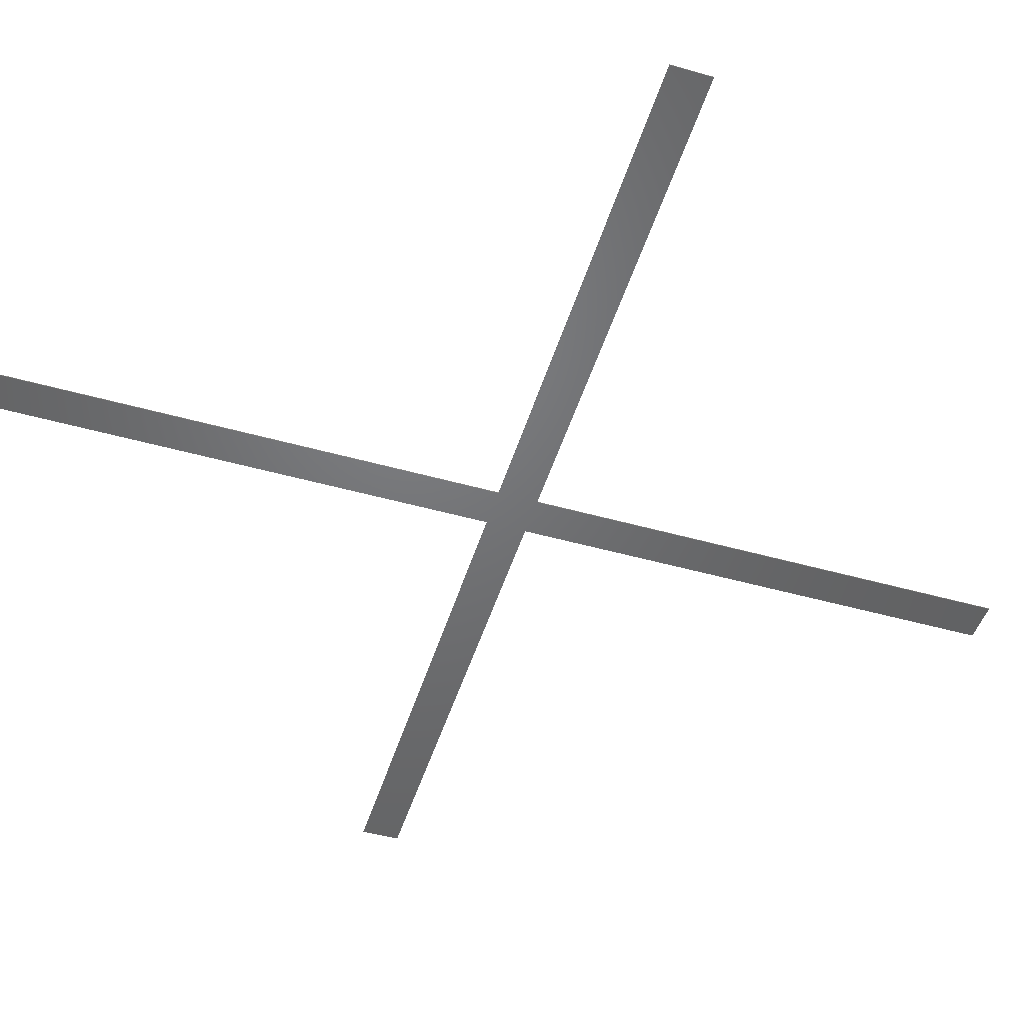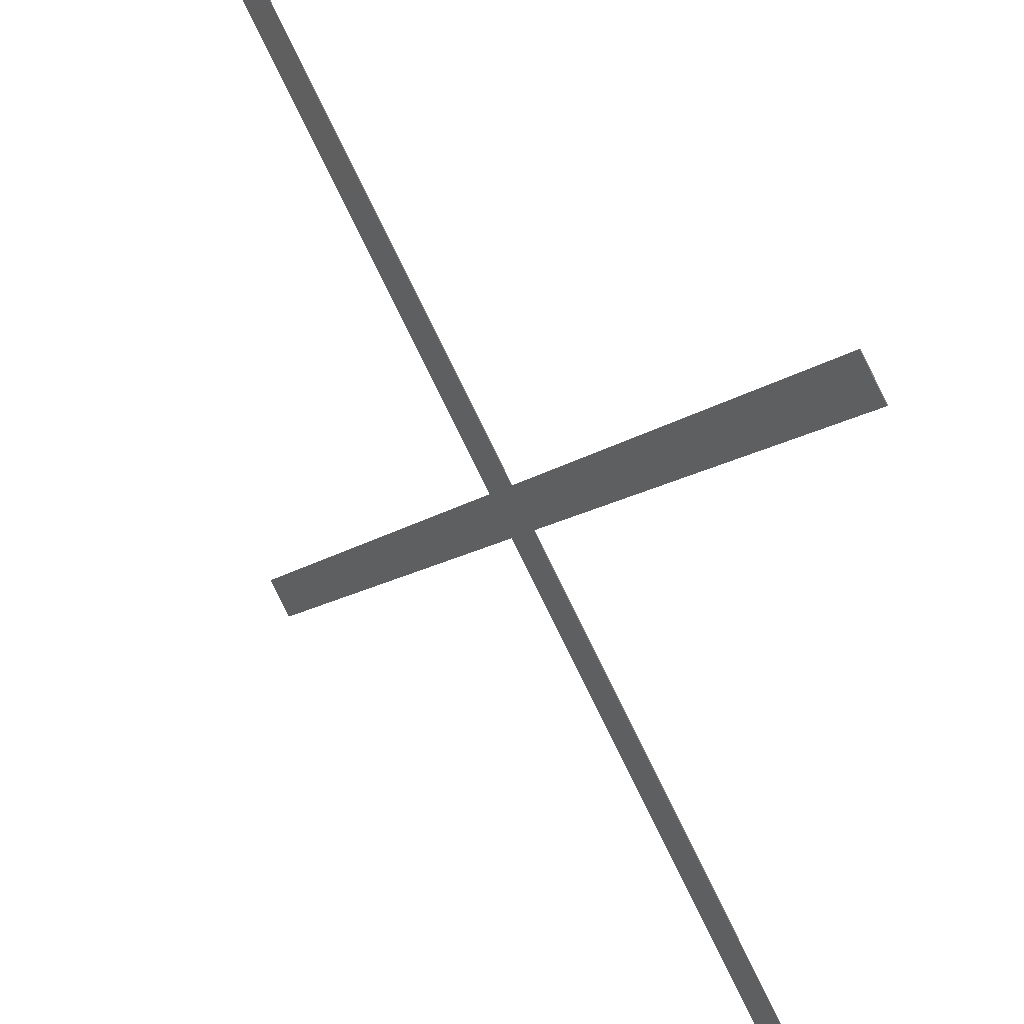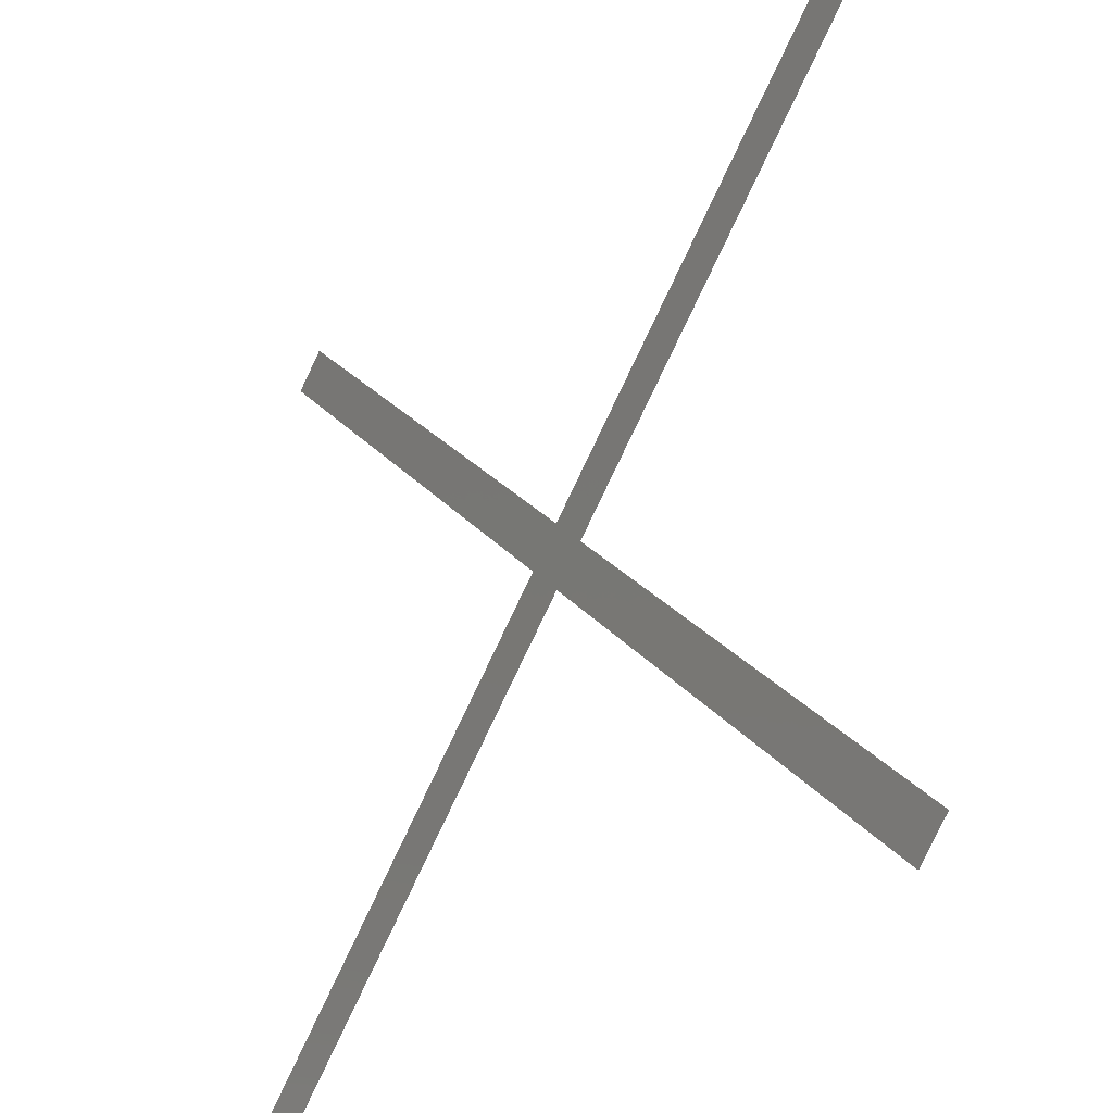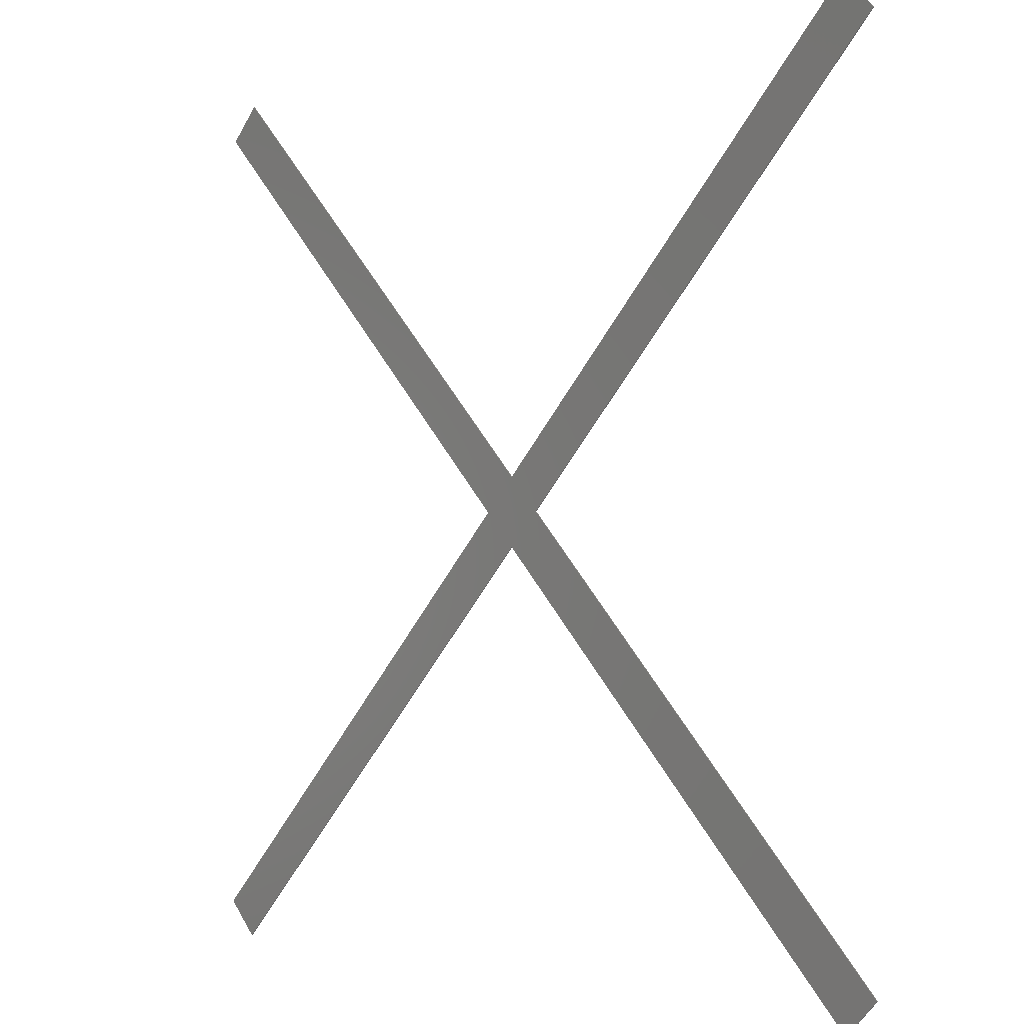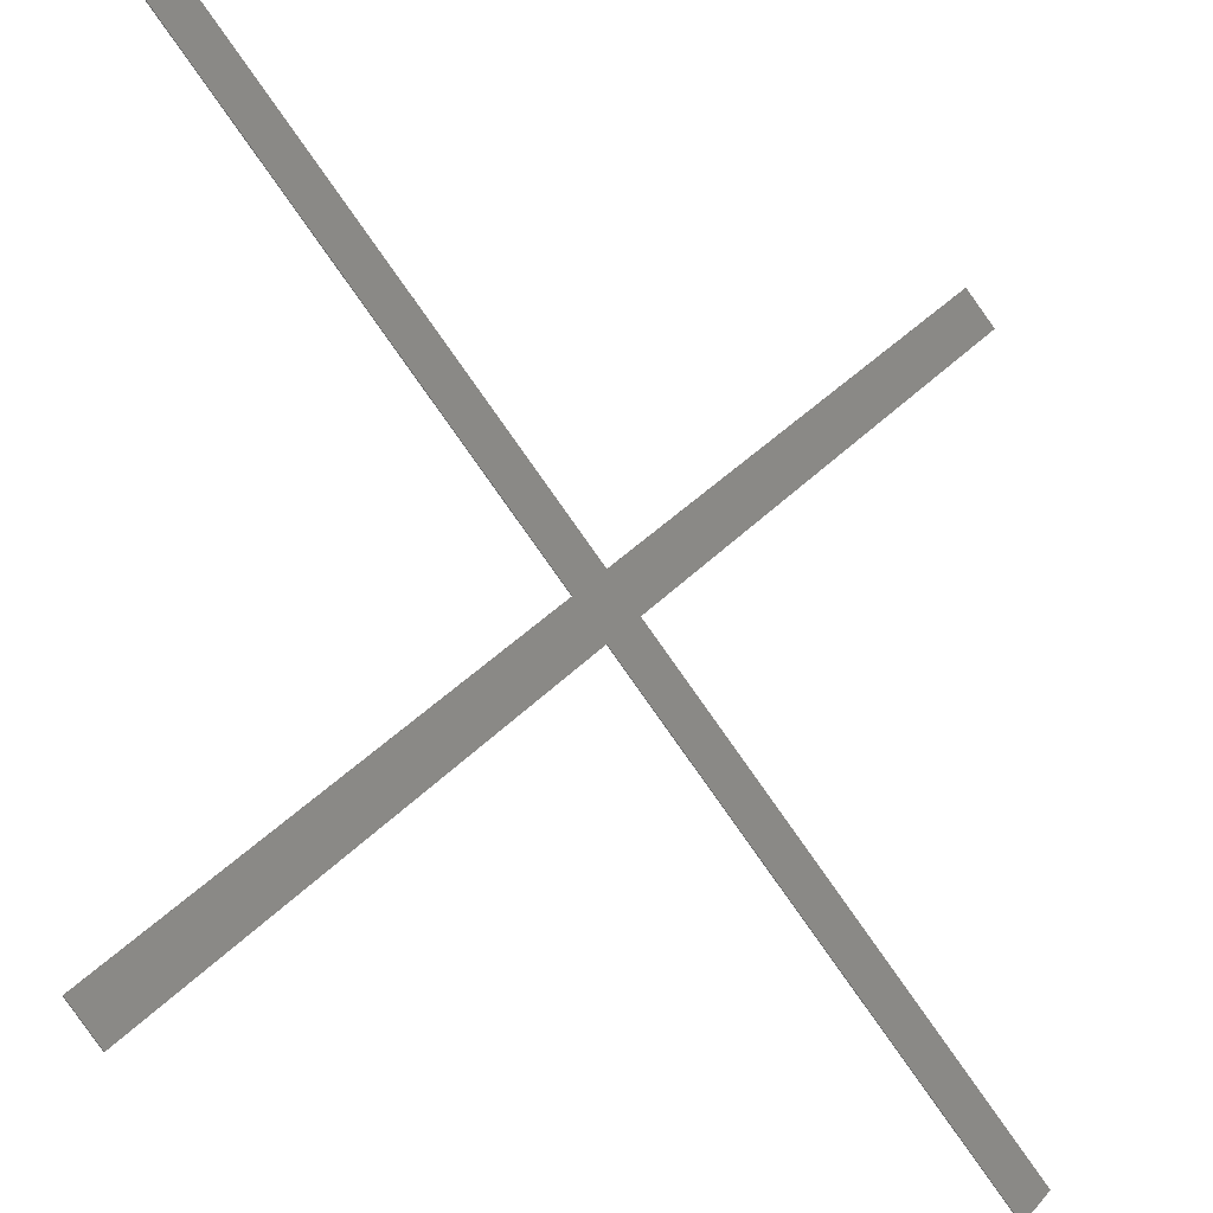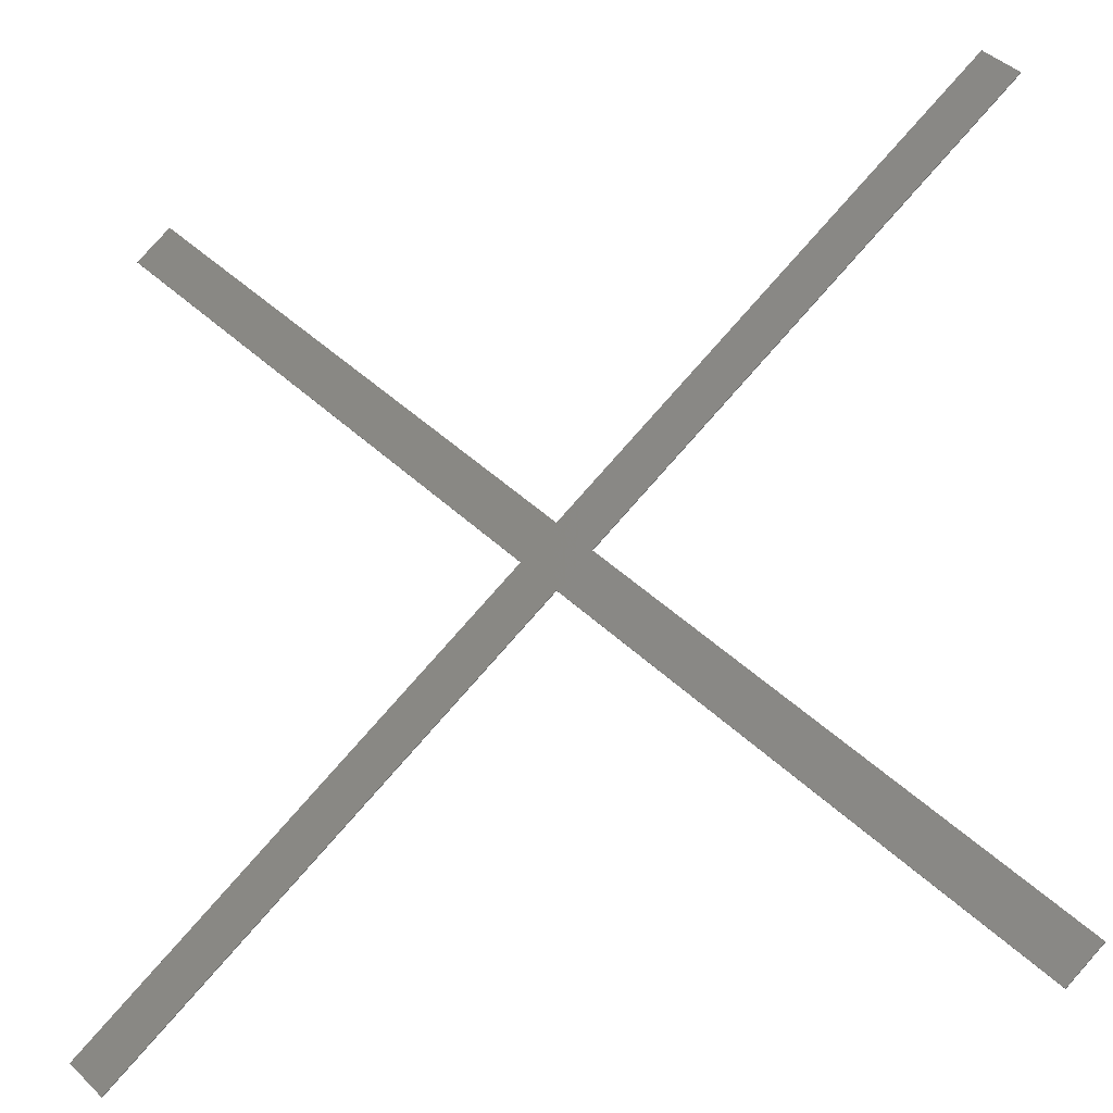
<metadata>
{"format":"stl","ext":"stl","renderer":"f3d","projection":"perspective","resolution":1024,"background":"white","views":[{"elev":-49.4,"azim":-152.2,"up":"+Z"},{"elev":41.5,"azim":-129.1,"up":"+Y"},{"elev":-30.5,"azim":-127.7,"up":"+Y"},{"elev":-1.5,"azim":47.5,"up":"+Y"},{"elev":-25.6,"azim":-34.8,"up":"+Y"},{"elev":-27.7,"azim":20.1,"up":"+Y"}]}
</metadata>
<code>
# stl→obj: 24 verts, 44 faces
v 17.5 210 0
v 25.04 217.5 0
v 110 117.5 0
v 117.5 125 0
v 210 17.5 0
v 117.5 110 0
v 217.5 25.04 0
v 125 117.5 0
v 210 217.5 0
v 217.5 210 0
v 17.5 25.04 0
v 25.04 17.5 0
v 210 17.5 0.2
v 217.5 25.04 0.2
v 117.5 110 0.2
v 125 117.5 0.2
v 17.5 210 0.2
v 110 117.5 0.2
v 25.04 217.5 0.2
v 117.5 125 0.2
v 217.5 210 0.2
v 210 217.5 0.2
v 25.04 17.5 0.2
v 17.5 25.04 0.2
f 1 2 3
f 2 4 3
f 5 6 7
f 6 8 7
f 9 10 4
f 10 8 4
f 4 8 3
f 8 6 3
f 3 6 11
f 6 12 11
f 13 14 15
f 14 16 15
f 17 18 19
f 18 20 19
f 21 22 16
f 22 20 16
f 16 20 15
f 20 18 15
f 15 18 23
f 18 24 23
f 21 16 10
f 16 8 10
f 16 14 8
f 14 7 8
f 14 13 7
f 13 5 7
f 13 15 5
f 15 6 5
f 15 23 6
f 23 12 6
f 23 24 12
f 24 11 12
f 20 22 4
f 22 9 4
f 24 18 11
f 18 3 11
f 22 21 9
f 21 10 9
f 18 17 3
f 17 1 3
f 19 20 2
f 20 4 2
f 17 19 1
f 19 2 1

</code>
